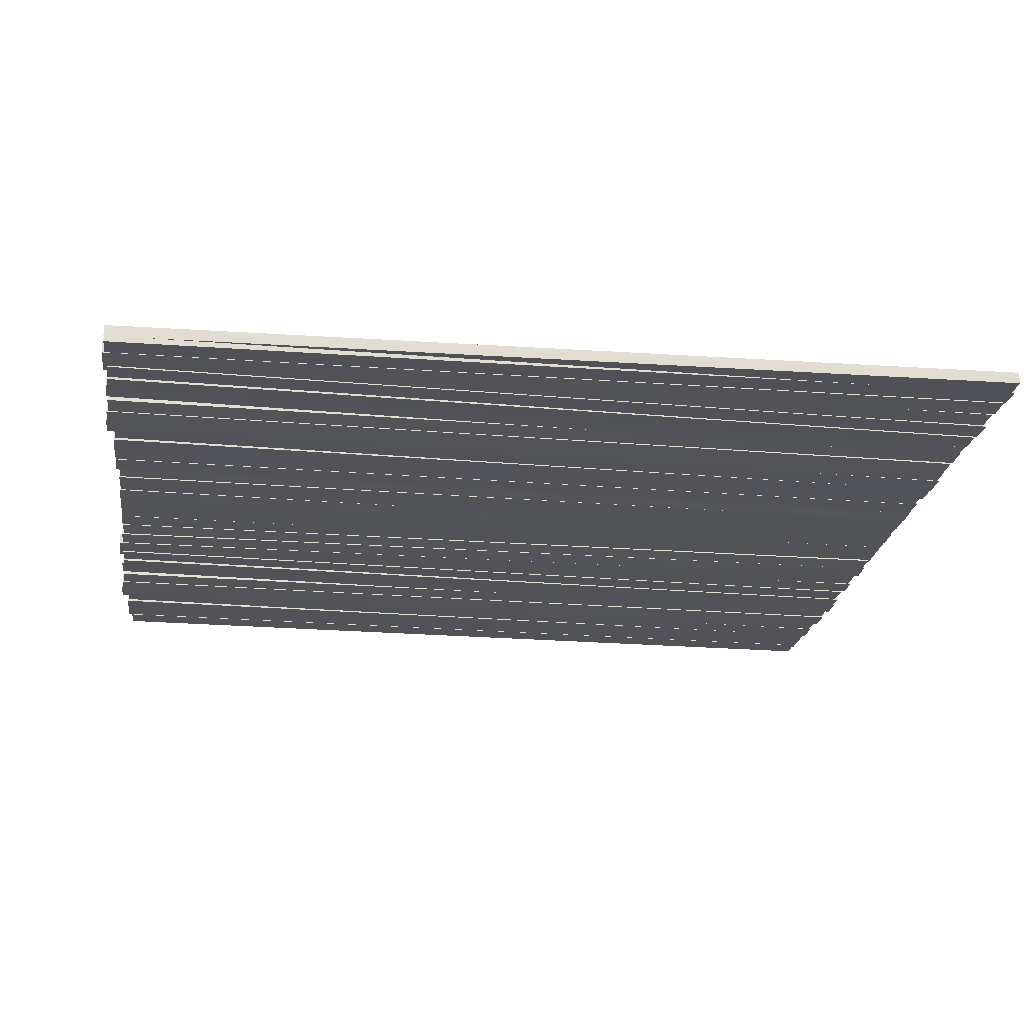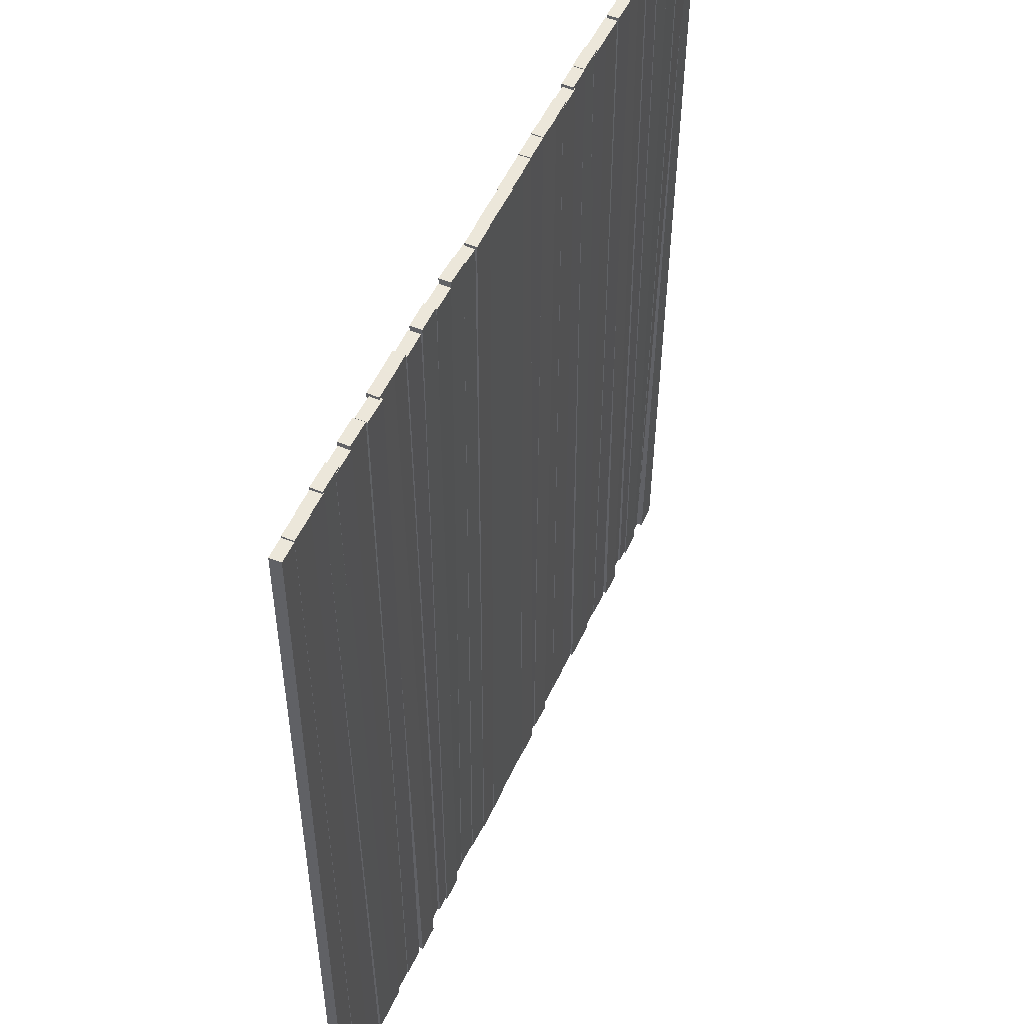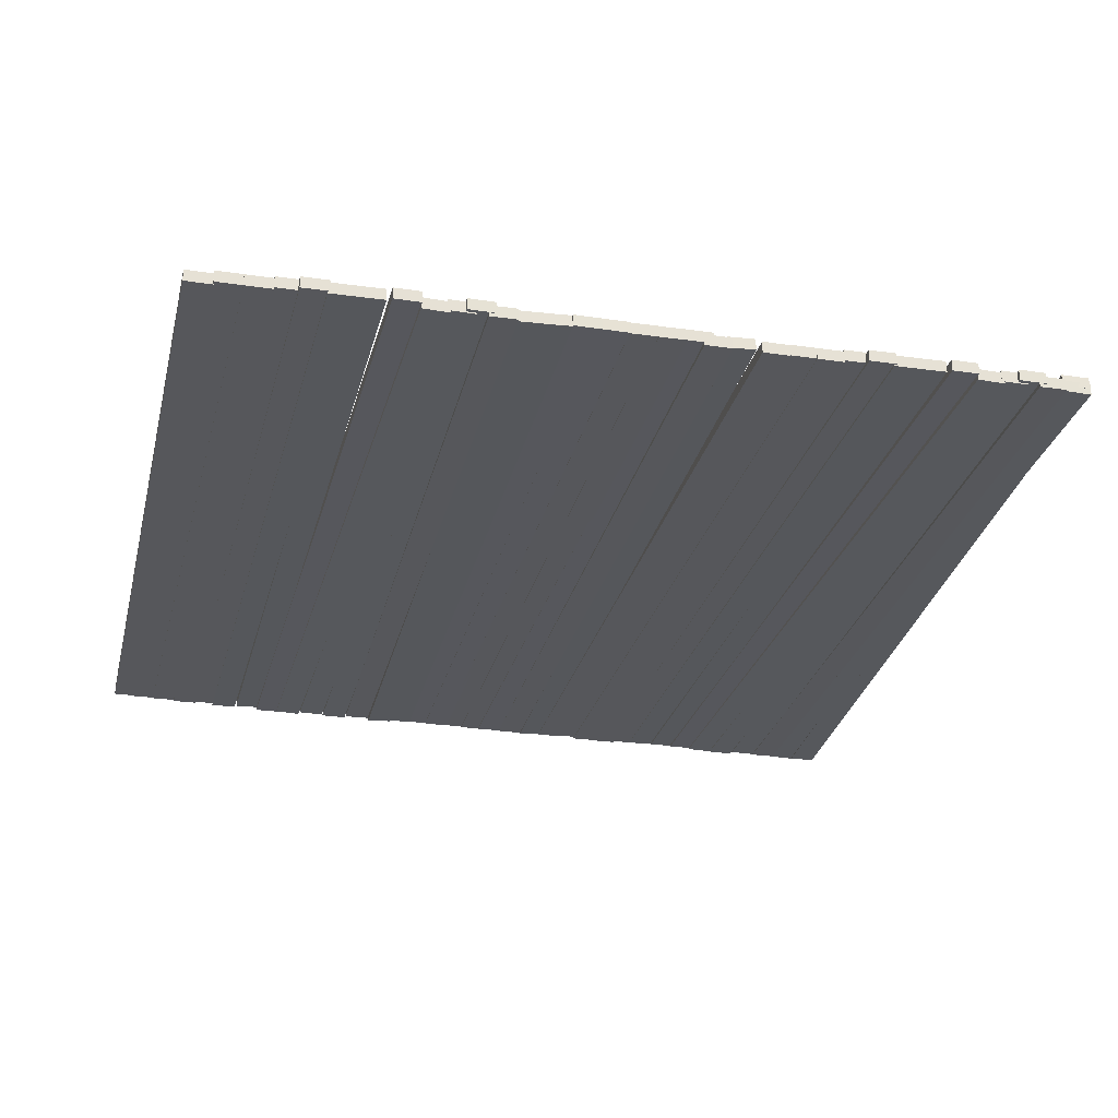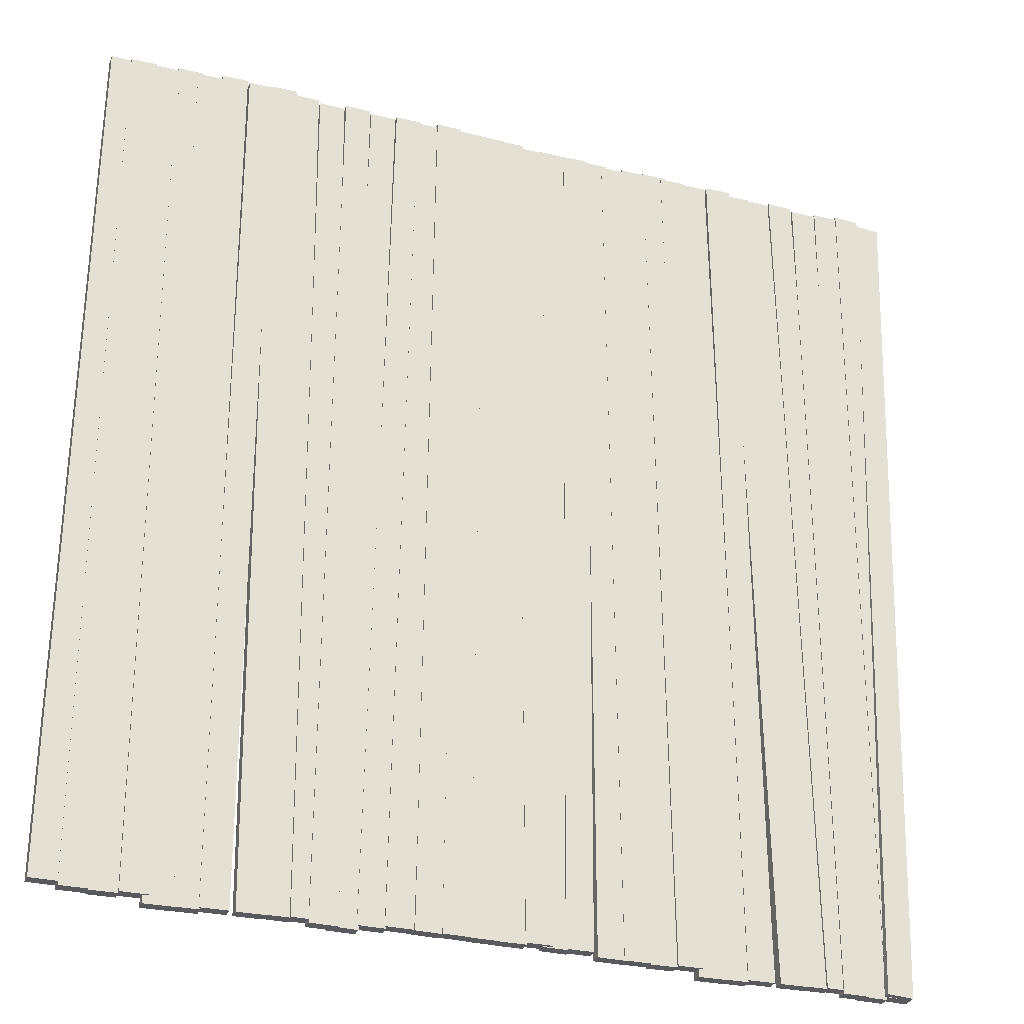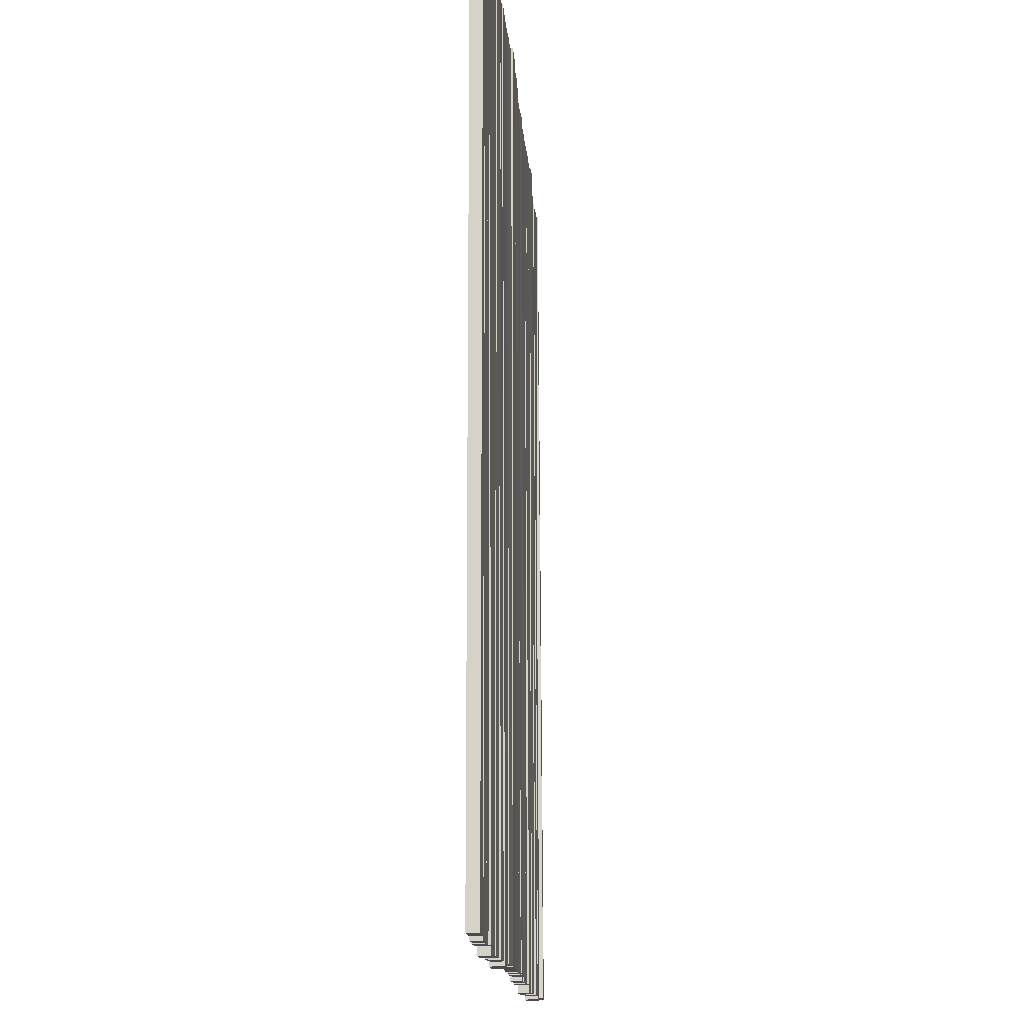
<metadata>
{"format":"obj","ext":"obj","renderer":"f3d","projection":"perspective","resolution":1024,"background":"white","views":[{"elev":-21.9,"azim":-98.3,"up":"+Y"},{"elev":51.7,"azim":113.6,"up":"+Z"},{"elev":-27.4,"azim":166.6,"up":"+Y"},{"elev":-29.8,"azim":159.9,"up":"+Z"},{"elev":-13.9,"azim":93.8,"up":"+Z"}]}
</metadata>
<code>
v 2.161 -0.02052 0.07804
v 2.161 0.03948 0.07804
v 2.301 0.03948 0.07804
v 2.301 -0.02052 0.07804
v 2.161 -0.02052 -4.602
v 2.301 -0.02052 -4.602
v 2.301 0.03948 -4.602
v 2.161 0.03948 -4.602
v 2.052 -0.01792 0.08879
v 2.053 0.04207 0.08881
v 2.193 0.04048 0.08793
v 2.192 -0.01952 0.08791
v 2.023 -0.01591 -4.621
v 2.163 -0.0175 -4.622
v 2.163 0.0425 -4.622
v 2.023 0.04409 -4.621
v 1.925 -0.02112 0.08586
v 1.926 0.03887 0.0859
v 2.066 0.03686 0.08483
v 2.065 -0.02314 0.08478
v 1.889 -0.01712 -4.624
v 2.029 -0.01913 -4.625
v 2.03 0.04086 -4.625
v 1.89 0.04288 -4.624
v 1.795 -0.02036 0.1014
v 1.796 0.03964 0.1016
v 1.936 0.03773 0.1003
v 1.935 -0.02226 0.1001
v 1.75 -0.002663 -4.618
v 1.89 -0.004567 -4.62
v 1.891 0.05543 -4.62
v 1.751 0.05733 -4.618
v 1.685 -0.01617 0.09201
v 1.686 0.04382 0.09206
v 1.826 0.0414 0.09073
v 1.825 -0.01859 0.09068
v 1.64 -0.01161 -4.658
v 1.78 -0.01403 -4.659
v 1.781 0.04596 -4.659
v 1.641 0.04838 -4.658
v 1.55 -0.01583 0.1175
v 1.552 0.04416 0.1175
v 1.692 0.04107 0.1164
v 1.69 -0.01891 0.1164
v 1.512 -0.01814 -4.652
v 1.652 -0.02123 -4.654
v 1.653 0.03876 -4.654
v 1.513 0.04184 -4.653
v 1.4 -0.009425 0.1061
v 1.401 0.05055 0.106
v 1.541 0.04672 0.1054
v 1.539 -0.01326 0.1055
v 1.379 -0.009675 -4.644
v 1.519 -0.01351 -4.645
v 1.521 0.04647 -4.645
v 1.381 0.0503 -4.644
v 1.272 -0.01977 0.1228
v 1.272 0.04023 0.123
v 1.412 0.03886 0.1213
v 1.412 -0.02114 0.1211
v 1.213 0.001199 -4.647
v 1.353 -0.0001673 -4.649
v 1.354 0.05983 -4.649
v 1.214 0.0612 -4.647
v 1.145 -0.02908 0.1059
v 1.144 0.03091 0.1059
v 1.284 0.03357 0.104
v 1.285 -0.02642 0.1039
v 1.078 -0.02681 -4.634
v 1.218 -0.02415 -4.636
v 1.217 0.03584 -4.636
v 1.077 0.03318 -4.634
v 0.9977 -0.02696 0.0866
v 0.9973 0.03304 0.08675
v 1.137 0.03412 0.08544
v 1.138 -0.02587 0.08529
v 0.9536 -0.01528 -4.633
v 1.094 -0.0142 -4.634
v 1.093 0.0458 -4.634
v 0.9532 0.04472 -4.633
v 0.8499 -0.0241 0.1057
v 0.8497 0.0359 0.1059
v 0.9897 0.03639 0.1064
v 0.9899 -0.02361 0.1063
v 0.8679 -0.008895 -4.654
v 1.008 -0.008404 -4.654
v 1.008 0.0516 -4.654
v 0.8677 0.0511 -4.654
v 0.7042 -0.02115 0.08778
v 0.7047 0.03885 0.0877
v 0.8447 0.03778 0.08946
v 0.8442 -0.02222 0.08954
v 0.7637 -0.02753 -4.652
v 0.9037 -0.02861 -4.65
v 0.9041 0.03139 -4.65
v 0.7641 0.03247 -4.652
v 0.554 -0.02089 0.1068
v 0.5558 0.03908 0.1069
v 0.6957 0.03485 0.1092
v 0.6939 -0.02512 0.1091
v 0.6322 -0.01873 -4.633
v 0.7722 -0.02296 -4.63
v 0.774 0.03701 -4.63
v 0.634 0.04124 -4.633
v 0.4306 -0.01579 0.0947
v 0.4331 0.04415 0.09485
v 0.573 0.03825 0.09687
v 0.5704 -0.02169 0.09672
v 0.4993 -0.006717 -4.625
v 0.6391 -0.01262 -4.623
v 0.6417 0.04733 -4.622
v 0.5018 0.05323 -4.624
v 0.3215 -0.008737 0.1107
v 0.3213 0.05126 0.1107
v 0.4612 0.05183 0.1118
v 0.4615 -0.008166 0.1118
v 0.359 -0.004502 -4.629
v 0.499 -0.003931 -4.628
v 0.4988 0.05607 -4.628
v 0.3588 0.0555 -4.629
v 0.185 -0.01468 0.1018
v 0.1849 0.04532 0.102
v 0.3249 0.04562 0.1032
v 0.325 -0.01438 0.103
v 0.2253 -0.003046 -4.628
v 0.3653 -0.00275 -4.627
v 0.3652 0.05725 -4.627
v 0.2252 0.05695 -4.628
v 0.06602 -0.01267 0.1013
v 0.06667 0.04733 0.1014
v 0.2067 0.04581 0.102
v 0.206 -0.01418 0.1019
v 0.08611 -0.004707 -4.629
v 0.2261 -0.006223 -4.628
v 0.2268 0.05377 -4.628
v 0.08676 0.05529 -4.629
v -0.05076 -0.01572 0.1007
v -0.04948 0.04426 0.1009
v 0.09049 0.04128 0.1007
v 0.08921 -0.01871 0.1006
v -0.05455 -0.003031 -4.629
v 0.08542 -0.006017 -4.629
v 0.0867 0.05397 -4.629
v -0.05327 0.05696 -4.629
v -0.1605 -0.02243 0.08875
v -0.1598 0.03756 0.08907
v -0.01977 0.03593 0.08825
v -0.02048 -0.02407 0.08793
v -0.1878 0.003404 -4.621
v -0.04777 0.001767 -4.622
v -0.04706 0.06176 -4.622
v -0.1871 0.0634 -4.621
v -0.296 -0.02185 0.09371
v -0.2957 0.03815 0.09381
v -0.1557 0.03755 0.0943
v -0.156 -0.02245 0.09421
v -0.2791 -0.01436 -4.626
v -0.1391 -0.01497 -4.626
v -0.1388 0.04503 -4.626
v -0.2788 0.04564 -4.626
v -0.44 -0.01773 0.09568
v -0.4376 0.04223 0.09588
v -0.2977 0.03658 0.09719
v -0.3001 -0.02337 0.09699
v -0.3952 -0.003532 -4.624
v -0.2553 -0.009176 -4.623
v -0.2529 0.05077 -4.622
v -0.3928 0.05642 -4.624
v -1.036 -0.01823 0.0943
v -1.035 0.04176 0.09434
v -0.8948 0.03934 0.09301
v -0.8958 -0.02065 0.09297
v -1.081 -0.01365 -4.675
v -0.9411 -0.01607 -4.677
v -0.94 0.04392 -4.677
v -1.08 0.04634 -4.675
v -2.017 -0.02316 0.09011
v -2.016 0.03684 0.09003
v -1.876 0.03576 0.09179
v -1.877 -0.02423 0.09187
v -1.957 -0.02957 -4.669
v -1.817 -0.03065 -4.668
v -1.817 0.02935 -4.668
v -1.957 0.03043 -4.669
v -2.148 0.03221 0.08282
v -2.146 -0.02776 0.08247
v -2.286 -0.03177 0.0765
v -2.288 0.02821 0.07685
v -2.085 0.00167 -4.658
v -1.945 0.005676 -4.652
v -1.947 0.06565 -4.652
v -2.086 0.06164 -4.658
v -2.15 -0.02185 0.1029
v -2.151 0.03813 0.1028
v -2.011 0.04177 0.1045
v -2.01 -0.01821 0.1047
v -2.09 -0.03077 -4.657
v -1.95 -0.02713 -4.655
v -1.952 0.03285 -4.655
v -2.092 0.02921 -4.657
v -1.871 -0.02611 0.07812
v -1.871 0.03389 0.07831
v -1.731 0.03438 0.07885
v -1.731 -0.02562 0.07866
v -1.853 -0.01093 -4.672
v -1.713 -0.01044 -4.671
v -1.713 0.04956 -4.671
v -1.853 0.04906 -4.672
v -1.723 -0.02907 0.09906
v -1.723 0.03093 0.09922
v -1.583 0.03201 0.09791
v -1.583 -0.02799 0.09776
v -1.767 -0.01732 -4.651
v -1.627 -0.01623 -4.652
v -1.628 0.04376 -4.652
v -1.768 0.04268 -4.651
v -1.576 -0.03112 0.08807
v -1.577 0.02887 0.08812
v -1.437 0.03153 0.08615
v -1.436 -0.02846 0.08611
v -1.643 -0.02885 -4.651
v -1.503 -0.02619 -4.653
v -1.504 0.0338 -4.653
v -1.644 0.03114 -4.651
v -1.449 -0.02172 0.08497
v -1.449 0.03828 0.08522
v -1.309 0.03691 0.08349
v -1.309 -0.02309 0.08324
v -1.508 -0.0008408 -4.665
v -1.368 -0.002207 -4.666
v -1.367 0.05779 -4.666
v -1.507 0.05916 -4.664
v -1.321 -0.01146 0.09857
v -1.32 0.04851 0.09856
v -1.18 0.04468 0.09796
v -1.181 -0.0153 0.09797
v -1.342 -0.01171 -4.661
v -1.202 -0.01555 -4.662
v -1.2 0.04443 -4.662
v -1.34 0.04826 -4.661
v -1.171 -0.01787 0.09009
v -1.169 0.04211 0.09005
v -1.029 0.03903 0.08893
v -1.031 -0.02096 0.08897
v -1.209 -0.02018 -4.67
v -1.069 -0.02327 -4.671
v -1.068 0.03672 -4.671
v -1.208 0.0398 -4.67
v -0.9257 -0.02247 0.1039
v -0.9249 0.03752 0.1041
v -0.7849 0.03562 0.1028
v -0.7857 -0.02438 0.1026
v -0.9709 -0.004703 -4.636
v -0.8309 -0.006606 -4.637
v -0.8301 0.05339 -4.637
v -0.9701 0.05529 -4.636
v -0.7954 -0.02319 0.09841
v -0.7946 0.03681 0.09845
v -0.6546 0.03479 0.09737
v -0.6555 -0.0252 0.09733
v -0.8318 -0.01916 -4.642
v -0.6918 -0.02117 -4.643
v -0.691 0.03882 -4.643
v -0.831 0.04084 -4.641
v -0.6686 -0.01997 0.0812
v -0.6679 0.04003 0.08122
v -0.5279 0.03844 0.08034
v -0.5286 -0.02156 0.08032
v -0.6981 -0.01795 -4.639
v -0.5581 -0.01954 -4.64
v -0.5574 0.04046 -4.64
v -0.6974 0.04205 -4.639
v -0.5602 -0.02256 0.09051
v -0.5602 0.03744 0.09051
v -0.4202 0.03744 0.09051
v -0.4202 -0.02256 0.09051
v -0.5602 -0.02256 -4.639
v -0.4202 -0.02256 -4.639
v -0.4202 0.03744 -4.639
v -0.5602 0.03744 -4.639
o group1994787264
g mesh1994787264
f 172 171 170 169
f 176 175 174 173
f 170 176 173 169
f 174 175 171 172
f 173 174 172 169
f 171 175 176 170
o group800659677
g mesh800659677
f 180 179 178 177
f 184 183 182 181
f 178 184 181 177
f 182 183 179 180
f 181 182 180 177
f 179 183 184 178
o group1905262075
g mesh1905262075
f 188 187 186 185
f 192 191 190 189
f 188 192 189 187
f 185 186 190 191
f 188 185 191 192
f 187 189 190 186
o group2086709803
g mesh2086709803
f 196 195 194 193
f 200 199 198 197
f 194 200 197 193
f 198 199 195 196
f 197 198 196 193
f 195 199 200 194
o group1860615532
g mesh1860615532
f 204 203 202 201
f 208 207 206 205
f 202 208 205 201
f 206 207 203 204
f 205 206 204 201
f 203 207 208 202
o group1693390427
g mesh1693390427
f 212 211 210 209
f 216 215 214 213
f 210 216 213 209
f 214 215 211 212
f 213 214 212 209
f 211 215 216 210
o group1901501548
g mesh1901501548
f 220 219 218 217
f 224 223 222 221
f 218 224 221 217
f 222 223 219 220
f 221 222 220 217
f 219 223 224 218
o group84391565
g mesh84391565
f 228 227 226 225
f 232 231 230 229
f 226 232 229 225
f 230 231 227 228
f 229 230 228 225
f 227 231 232 226
o group795467696
g mesh795467696
f 236 235 234 233
f 240 239 238 237
f 234 240 237 233
f 238 239 235 236
f 237 238 236 233
f 235 239 240 234
o group369594369
g mesh369594369
f 244 243 242 241
f 248 247 246 245
f 242 248 245 241
f 246 247 243 244
f 245 246 244 241
f 243 247 248 242
o group744057859
g mesh744057859
f 252 251 250 249
f 256 255 254 253
f 250 256 253 249
f 254 255 251 252
f 253 254 252 249
f 251 255 256 250
o group660993872
g mesh660993872
f 260 259 258 257
f 264 263 262 261
f 258 264 261 257
f 262 263 259 260
f 261 262 260 257
f 259 263 264 258
o group1226982221
g mesh1226982221
f 268 267 266 265
f 272 271 270 269
f 266 272 269 265
f 270 271 267 268
f 269 270 268 265
f 267 271 272 266
o group1901830372
g mesh1901830372
f 276 275 274 273
f 280 279 278 277
f 274 280 277 273
f 278 279 275 276
f 277 278 276 273
f 275 279 280 274
o group785751462
g mesh785751462
f 4 3 2 1
f 8 7 6 5
f 2 8 5 1
f 6 7 3 4
f 5 6 4 1
f 3 7 8 2
f 12 11 10 9
f 16 15 14 13
f 10 16 13 9
f 14 15 11 12
f 13 14 12 9
f 11 15 16 10
f 20 19 18 17
f 24 23 22 21
f 18 24 21 17
f 22 23 19 20
f 21 22 20 17
f 19 23 24 18
f 28 27 26 25
f 32 31 30 29
f 26 32 29 25
f 30 31 27 28
f 29 30 28 25
f 27 31 32 26
f 36 35 34 33
f 40 39 38 37
f 34 40 37 33
f 38 39 35 36
f 37 38 36 33
f 35 39 40 34
f 44 43 42 41
f 48 47 46 45
f 42 48 45 41
f 46 47 43 44
f 45 46 44 41
f 43 47 48 42
f 52 51 50 49
f 56 55 54 53
f 50 56 53 49
f 54 55 51 52
f 53 54 52 49
f 51 55 56 50
f 60 59 58 57
f 64 63 62 61
f 58 64 61 57
f 62 63 59 60
f 61 62 60 57
f 59 63 64 58
f 68 67 66 65
f 72 71 70 69
f 66 72 69 65
f 70 71 67 68
f 69 70 68 65
f 67 71 72 66
f 76 75 74 73
f 80 79 78 77
f 74 80 77 73
f 78 79 75 76
f 77 78 76 73
f 75 79 80 74
f 84 83 82 81
f 88 87 86 85
f 82 88 85 81
f 86 87 83 84
f 85 86 84 81
f 83 87 88 82
f 92 91 90 89
f 96 95 94 93
f 90 96 93 89
f 94 95 91 92
f 93 94 92 89
f 91 95 96 90
f 100 99 98 97
f 104 103 102 101
f 98 104 101 97
f 102 103 99 100
f 101 102 100 97
f 99 103 104 98
f 108 107 106 105
f 112 111 110 109
f 106 112 109 105
f 110 111 107 108
f 109 110 108 105
f 107 111 112 106
f 116 115 114 113
f 120 119 118 117
f 114 120 117 113
f 118 119 115 116
f 117 118 116 113
f 115 119 120 114
f 124 123 122 121
f 128 127 126 125
f 122 128 125 121
f 126 127 123 124
f 125 126 124 121
f 123 127 128 122
f 132 131 130 129
f 136 135 134 133
f 130 136 133 129
f 134 135 131 132
f 133 134 132 129
f 131 135 136 130
f 140 139 138 137
f 144 143 142 141
f 138 144 141 137
f 142 143 139 140
f 141 142 140 137
f 139 143 144 138
f 148 147 146 145
f 152 151 150 149
f 146 152 149 145
f 150 151 147 148
f 149 150 148 145
f 147 151 152 146
f 156 155 154 153
f 160 159 158 157
f 154 160 157 153
f 158 159 155 156
f 157 158 156 153
f 155 159 160 154
f 164 163 162 161
f 168 167 166 165
f 162 168 165 161
f 166 167 163 164
f 165 166 164 161
f 163 167 168 162

</code>
